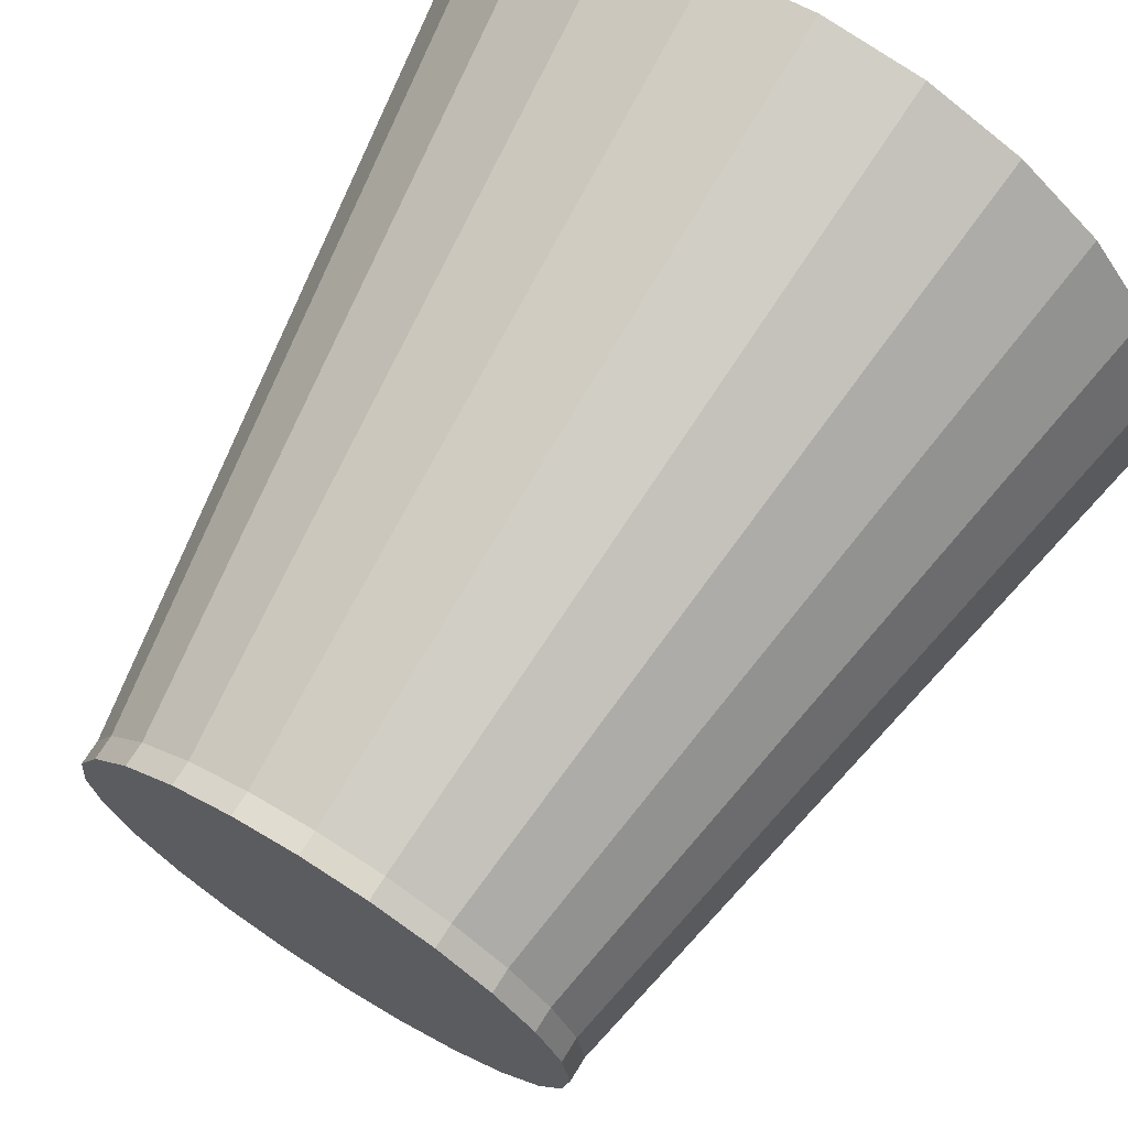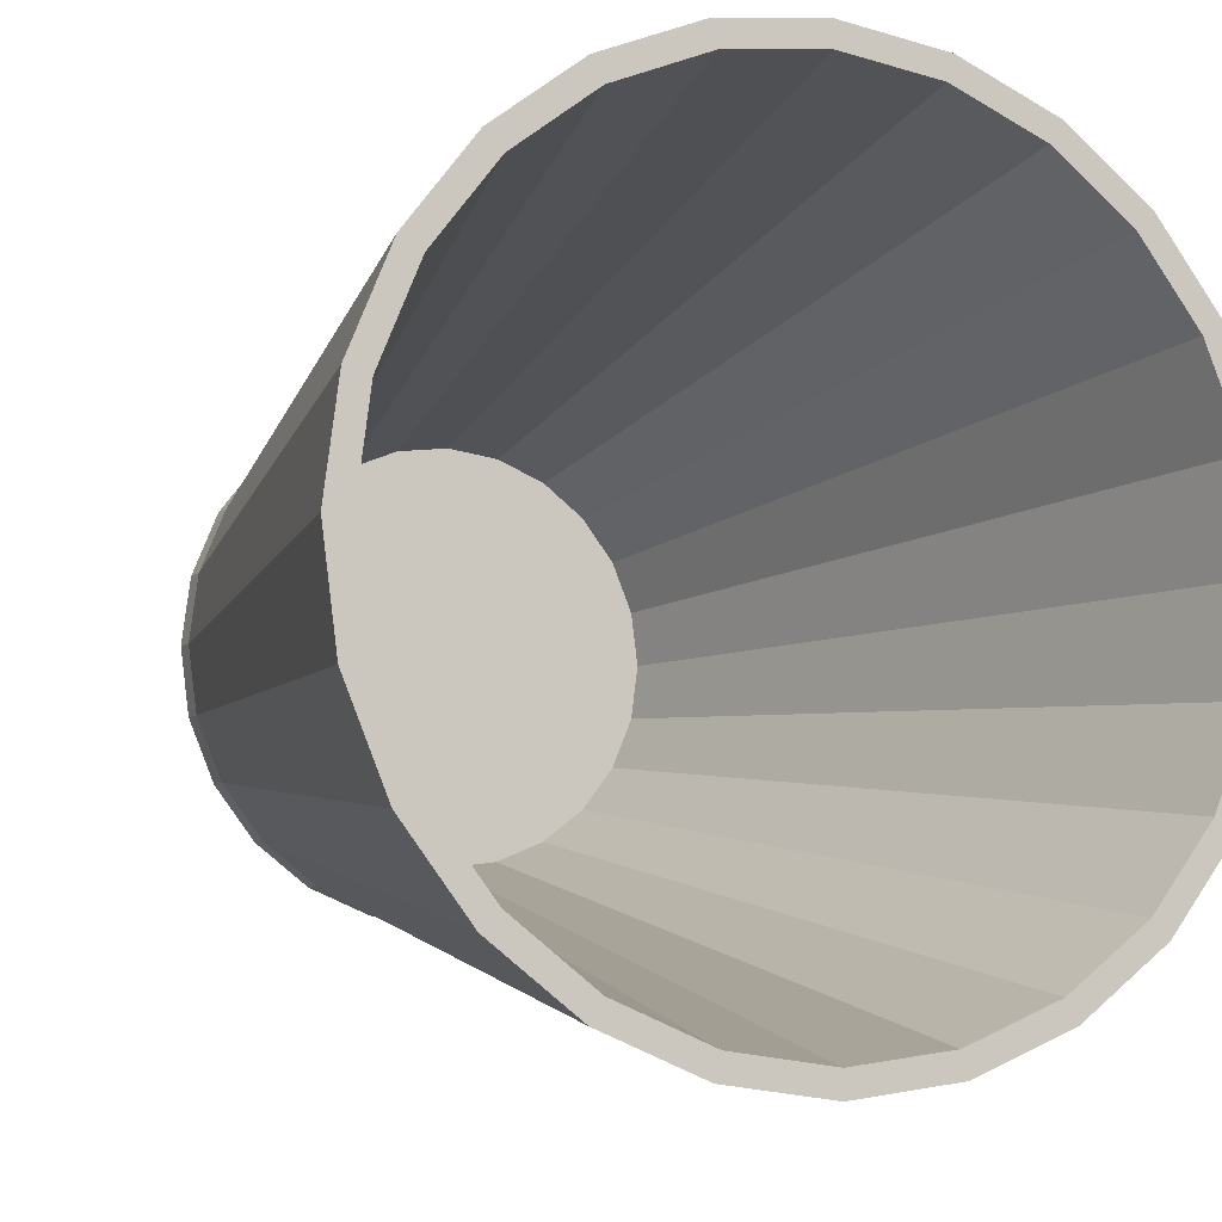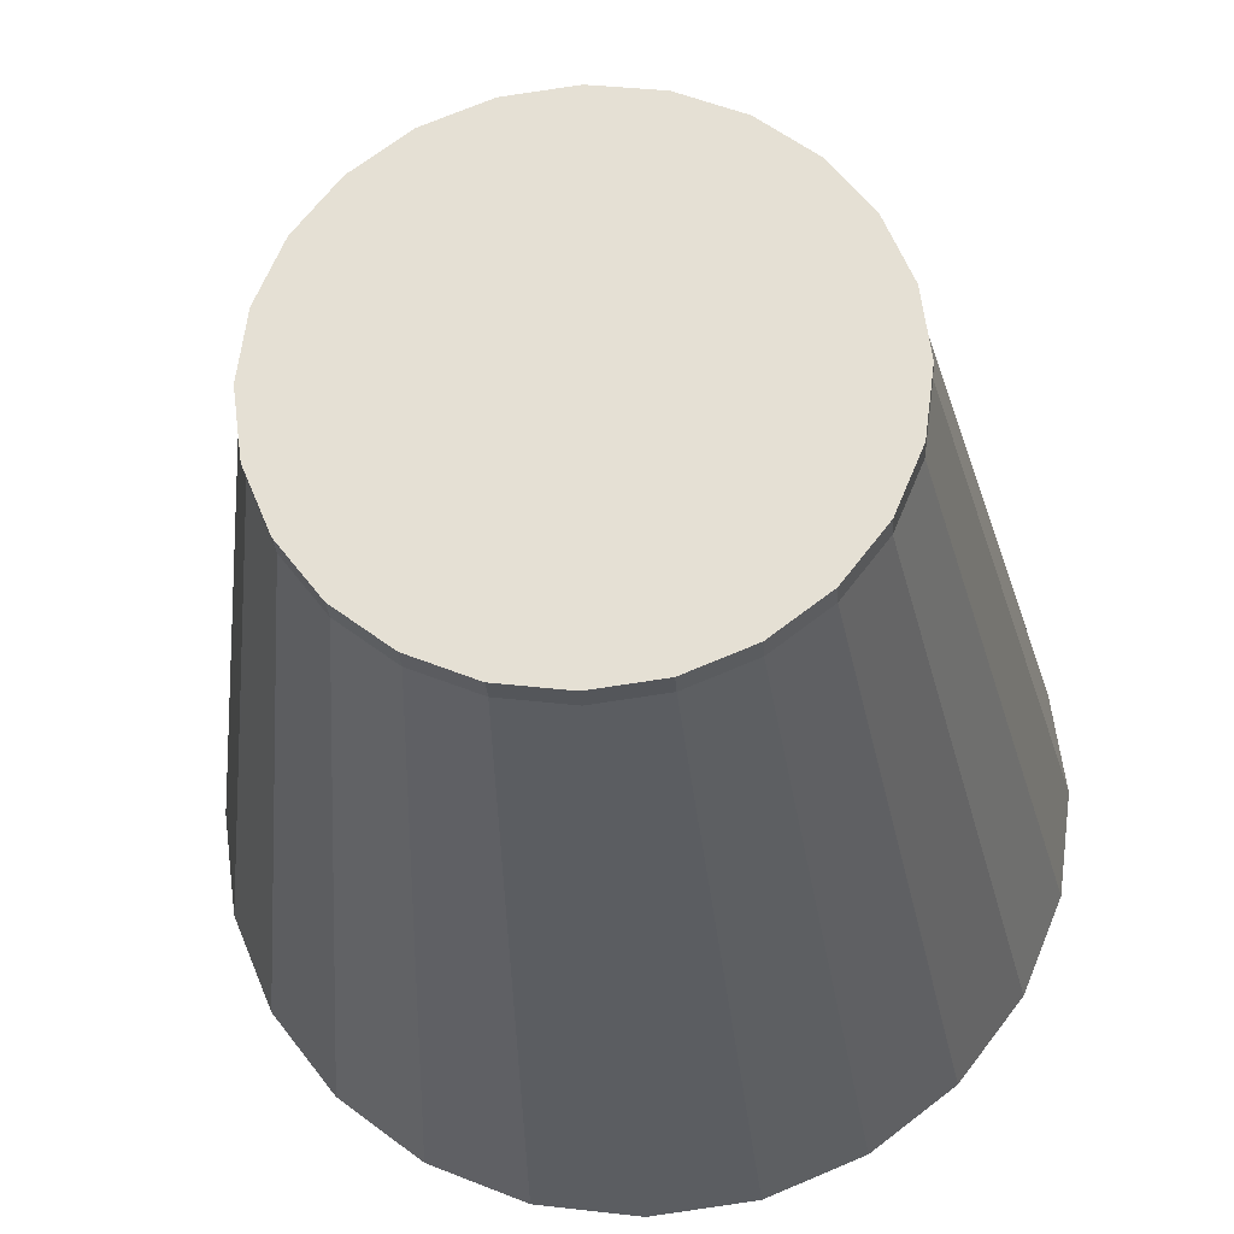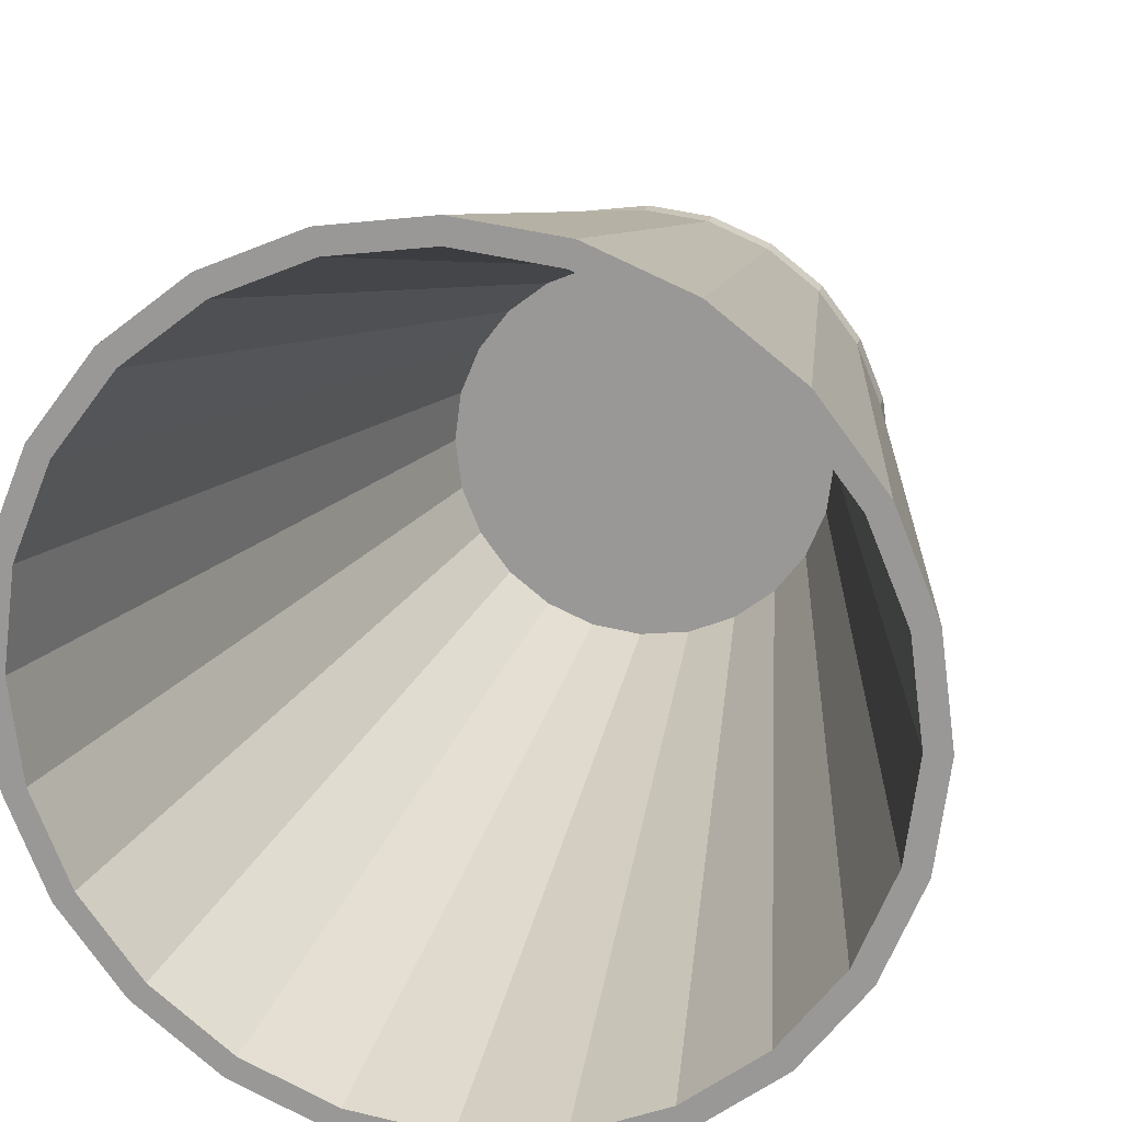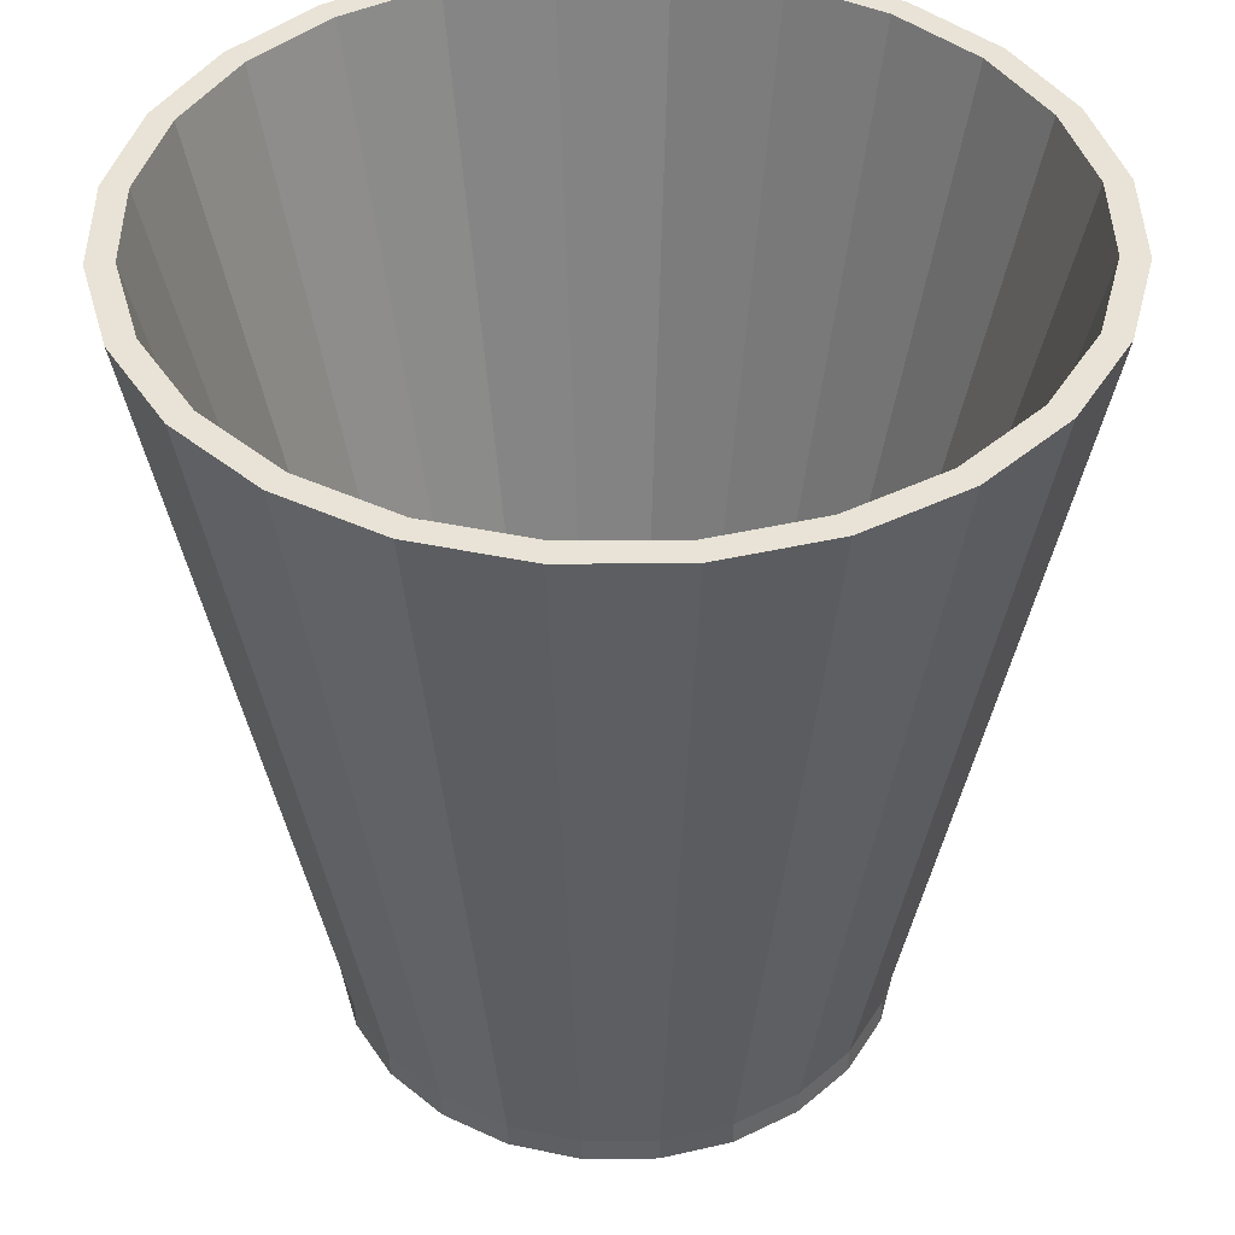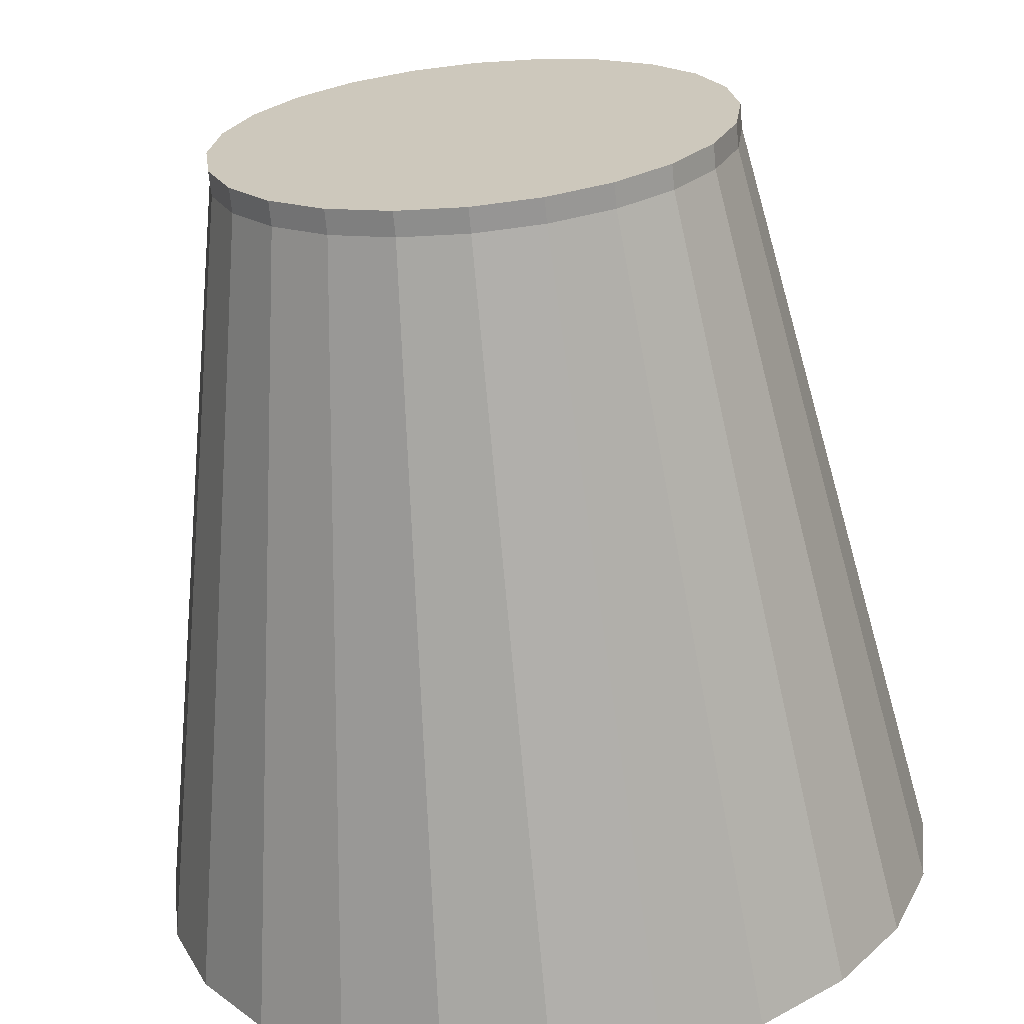
<metadata>
{"format":"obj","ext":"obj","renderer":"f3d","projection":"perspective","resolution":1024,"background":"white","views":[{"elev":70.1,"azim":31.9,"up":"+Z"},{"elev":-7.3,"azim":155.3,"up":"+Z"},{"elev":-26.4,"azim":3.7,"up":"+Z"},{"elev":18.1,"azim":-167.0,"up":"+Z"},{"elev":41.5,"azim":-98.1,"up":"+Y"},{"elev":-66.5,"azim":5.4,"up":"+Z"}]}
</metadata>
<code>
g Mesh1 Model
v 0.3072 -0.966 -0.0823
v 0.483 0 -0.1294
v 0.5 0 -0
v 0.318 -0.966 -0
f 1 2 3 4
v 0.2754 -0.966 -0.159
v 0.433 0 -0.25
f 5 6 2 1
v 0.2249 -0.966 -0.2249
v 0.3536 0 -0.3536
f 7 8 6 5
v 0.159 -0.966 -0.2754
v 0.25 0 -0.433
f 9 10 8 7
v 0.0823 -0.966 -0.3072
v 0.1294 0 -0.483
f 11 12 10 9
v 1.947e-17 -0.966 -0.318
v 3.062e-17 0 -0.5
f 13 14 12 11
v -0.0823 -0.966 -0.3072
v -0.1294 0 -0.483
f 15 16 14 13
v -0.159 -0.966 -0.2754
v -0.25 0 -0.433
f 17 18 16 15
v -0.2249 -0.966 -0.2249
v -0.3536 0 -0.3536
f 19 20 18 17
v -0.2754 -0.966 -0.159
v -0.433 0 -0.25
f 21 22 20 19
v -0.3072 -0.966 -0.0823
v -0.483 0 -0.1294
f 23 24 22 21
v -0.318 -0.966 -3.894e-17
v -0.5 0 -6.123e-17
f 25 26 24 23
v -0.3072 -0.966 0.0823
v -0.483 0 0.1294
f 27 28 26 25
v -0.2754 -0.966 0.159
v -0.433 0 0.25
f 29 30 28 27
v -0.2249 -0.966 0.2249
v -0.3536 0 0.3536
f 31 32 30 29
v -0.159 -0.966 0.2754
v -0.25 0 0.433
f 33 34 32 31
v -0.0823 -0.966 0.3072
v -0.1294 0 0.483
f 35 36 34 33
v -5.842e-17 -0.966 0.318
v -9.185e-17 0 0.5
f 37 38 36 35
v 0.0823 -0.966 0.3072
v 0.1294 0 0.483
f 39 40 38 37
v 0.159 -0.966 0.2754
v 0.25 0 0.433
f 41 42 40 39
v 0.2249 -0.966 0.2249
v 0.3536 0 0.3536
f 43 44 42 41
v 0.2754 -0.966 0.159
v 0.433 0 0.25
f 45 46 44 43
v 0.3072 -0.966 0.0823
v 0.483 0 0.1294
f 47 48 46 45
f 48 47 4 3
v 0.3072 -0.996 0.0823
v 0.318 -0.996 -0
f 4 47 49 50
v 0.2754 -0.996 0.159
f 47 45 51 49
v 0.2249 -0.996 0.2249
f 45 43 52 51
v 0.159 -0.996 0.2754
f 43 41 53 52
v 0.0823 -0.996 0.3072
f 41 39 54 53
v -5.842e-17 -0.996 0.318
f 39 37 55 54
v -0.0823 -0.996 0.3072
f 37 35 56 55
v -0.159 -0.996 0.2754
f 35 33 57 56
v -0.2249 -0.996 0.2249
f 33 31 58 57
v -0.2754 -0.996 0.159
f 31 29 59 58
v -0.3072 -0.996 0.0823
f 29 27 60 59
v -0.318 -0.996 -3.894e-17
f 27 25 61 60
v -0.3072 -0.996 -0.0823
f 25 23 62 61
v -0.2754 -0.996 -0.159
f 23 21 63 62
v -0.2249 -0.996 -0.2249
f 21 19 64 63
v -0.159 -0.996 -0.2754
f 19 17 65 64
v -0.0823 -0.996 -0.3072
f 17 15 66 65
v 1.947e-17 -0.996 -0.318
f 15 13 67 66
v 0.0823 -0.996 -0.3072
f 13 11 68 67
v 0.159 -0.996 -0.2754
f 11 9 69 68
v 0.2249 -0.996 -0.2249
f 9 7 70 69
v 0.2754 -0.996 -0.159
f 7 5 71 70
v 0.3072 -0.996 -0.0823
f 5 1 72 71
f 1 4 50 72
f 49 51 52 53 54 55 56 57 58 59 60 61 62 63 64 65 66 67 68 69 70 71 72 50
f 2 48 3
v 0.47 0 -2.878e-17
f 2 73 48
v 0.454 0 -0.1216
f 2 74 73
f 6 74 2
v 0.407 0 -0.235
f 6 75 74
f 8 75 6
v 0.3323 0 -0.3323
f 8 76 75
f 10 76 8
v 0.235 0 -0.407
f 10 77 76
f 12 77 10
v 0.1216 0 -0.454
f 12 78 77
f 14 78 12
v 0 0 -0.47
f 14 79 78
v -0.1216 0 -0.454
f 14 80 79
f 16 80 14
v -0.235 0 -0.407
f 16 81 80
f 18 81 16
v -0.3323 0 -0.3323
f 18 82 81
f 20 82 18
v -0.407 0 -0.235
f 20 83 82
f 22 83 20
v -0.454 0 -0.1216
f 22 84 83
f 24 84 22
v -0.47 0 8.634e-17
f 84 24 85
f 24 28 85
f 28 24 26
v -0.454 0 0.1216
f 85 28 86
f 86 28 30
v -0.407 0 0.235
f 86 30 87
f 87 30 32
v -0.3323 0 0.3323
f 87 32 88
f 88 32 34
v -0.235 0 0.407
f 88 34 89
f 89 34 36
v -0.1216 0 0.454
f 89 36 90
f 90 36 38
v 5.756e-17 0 0.47
f 90 38 91
f 91 38 40
v 0.1216 0 0.454
f 91 40 92
v 0.235 0 0.407
f 92 40 93
f 93 40 42
v 0.3323 0 0.3323
f 93 42 94
f 94 42 44
v 0.407 0 0.235
f 94 44 95
f 95 44 46
v 0.454 0 0.1216
f 95 46 96
f 96 46 48
f 96 48 73
v 0.251 -0.966 6.561e-17
v 0.2424 -0.966 0.06496
f 73 97 98 96
v 0.2424 -0.966 -0.06496
f 74 99 97 73
v 0.2174 -0.966 -0.1255
f 75 100 99 74
v 0.1775 -0.966 -0.1775
f 100 75 76 101
v 0.1255 -0.966 -0.2174
f 101 76 77 102
v 0.06496 -0.966 -0.2424
f 102 77 78 103
v 8.098e-17 -0.966 -0.251
f 103 78 79 104
v -0.06496 -0.966 -0.2424
f 104 79 80 105
v -0.1255 -0.966 -0.2174
f 105 80 81 106
v -0.1775 -0.966 -0.1775
f 106 81 82 107
v -0.2174 -0.966 -0.1255
f 107 82 83 108
v -0.2424 -0.966 -0.06496
f 108 83 84 109
v -0.251 -0.966 -3.487e-17
f 109 84 85 110
v -0.2424 -0.966 0.06496
f 86 111 110 85
v -0.2174 -0.966 0.1255
f 87 112 111 86
v -0.1775 -0.966 0.1775
f 88 113 112 87
v -0.1255 -0.966 0.2174
f 89 114 113 88
v -0.06496 -0.966 0.2424
f 90 115 114 89
v -5.024e-17 -0.966 0.251
f 91 116 115 90
v 0.06496 -0.966 0.2424
f 92 117 116 91
v 0.1255 -0.966 0.2174
f 93 118 117 92
v 0.1775 -0.966 0.1775
f 94 119 118 93
v 0.2174 -0.966 0.1255
f 95 120 119 94
f 96 98 120 95
f 110 111 112 113 114 115 116 117 118 119 120 98 97 99 100 101 102 103 104 105 106 107 108 109

</code>
